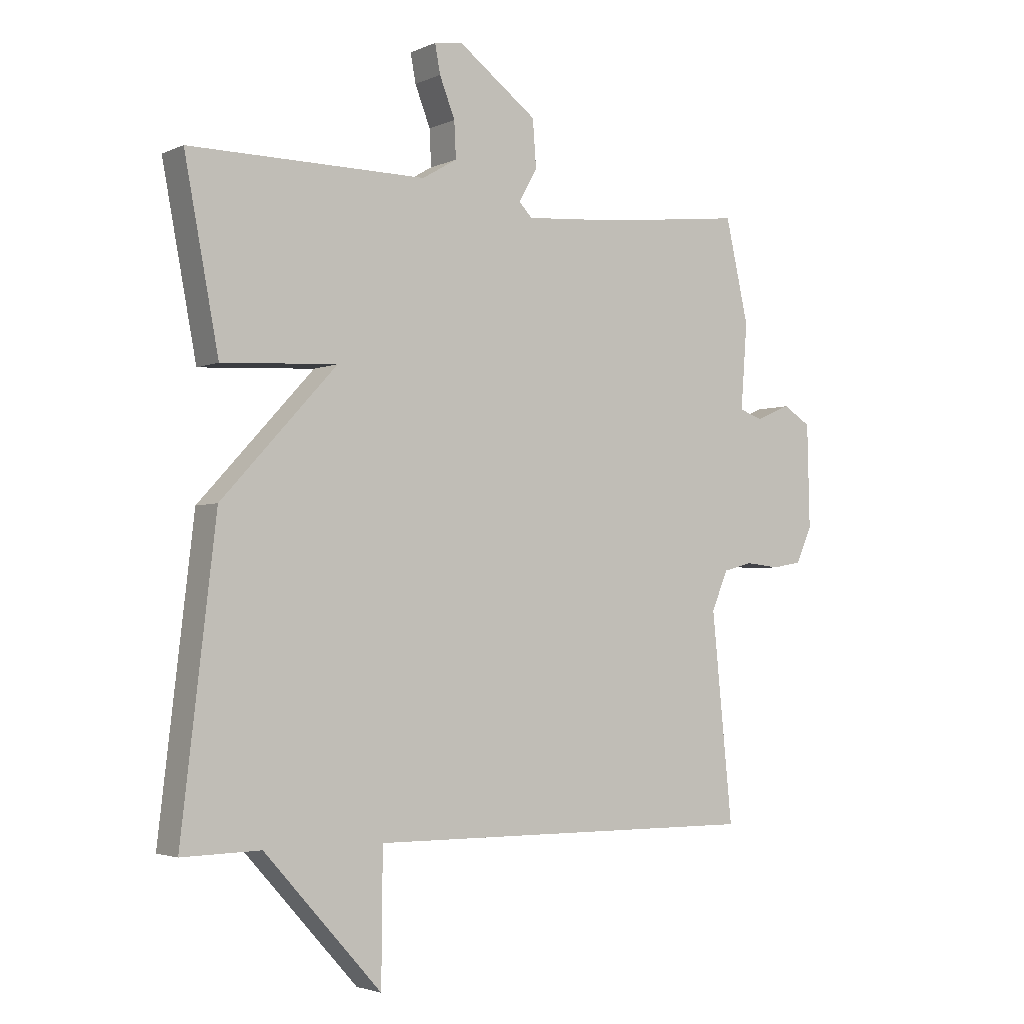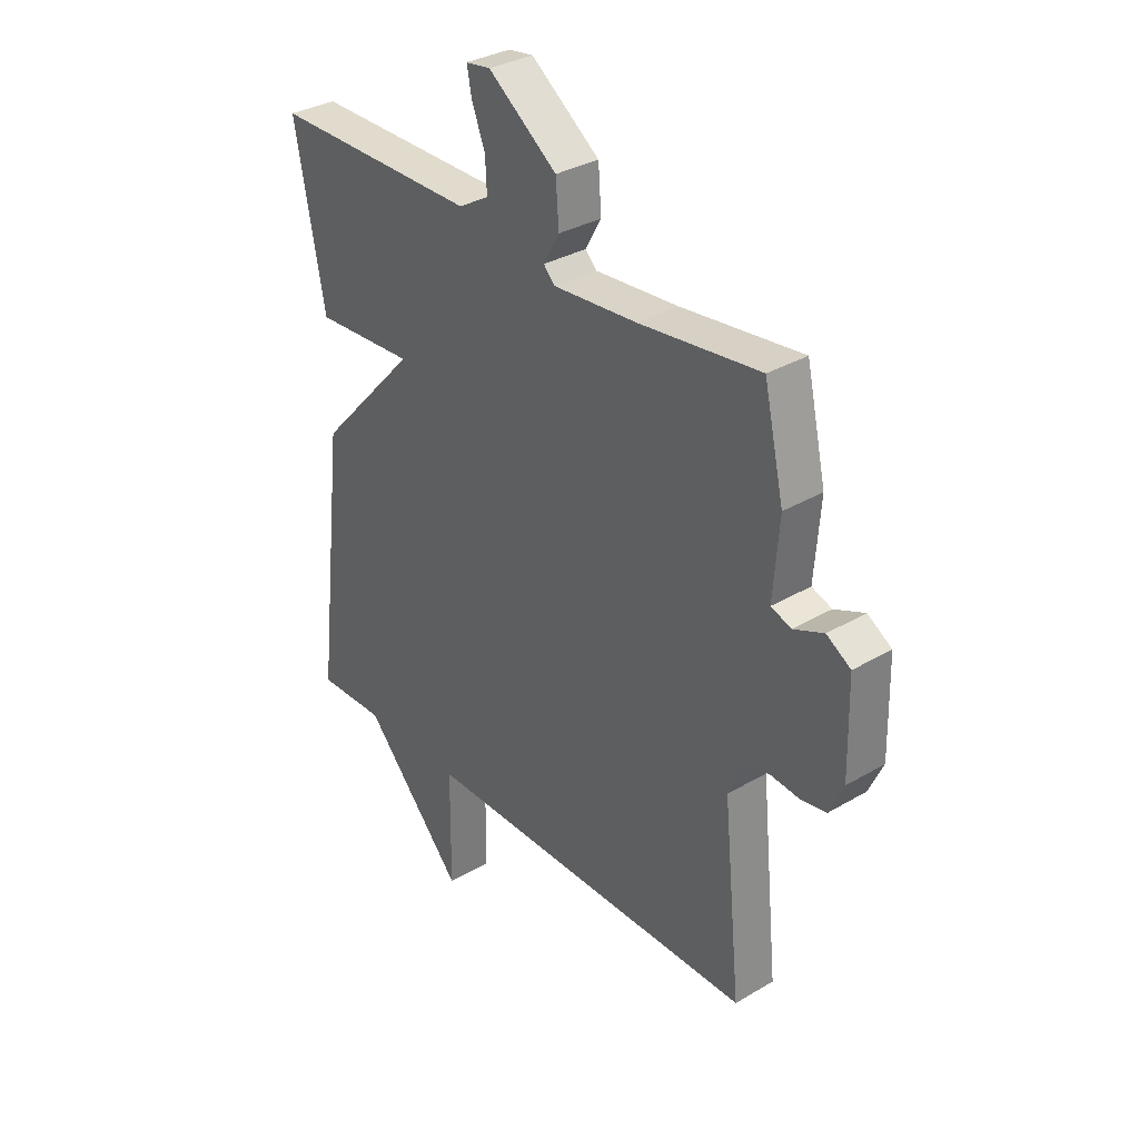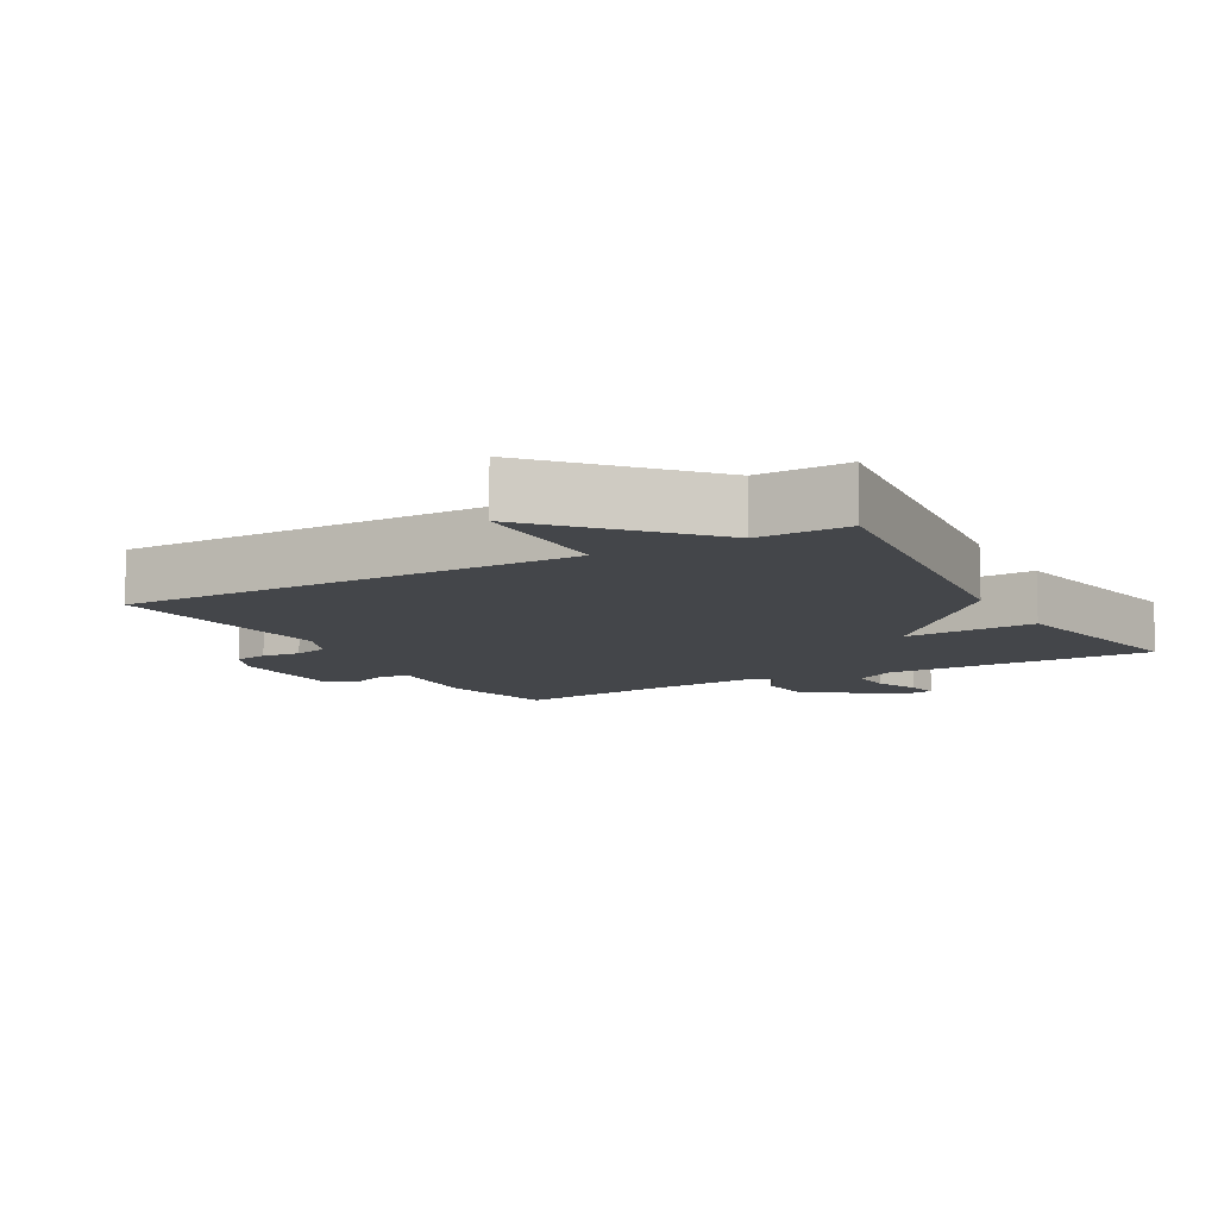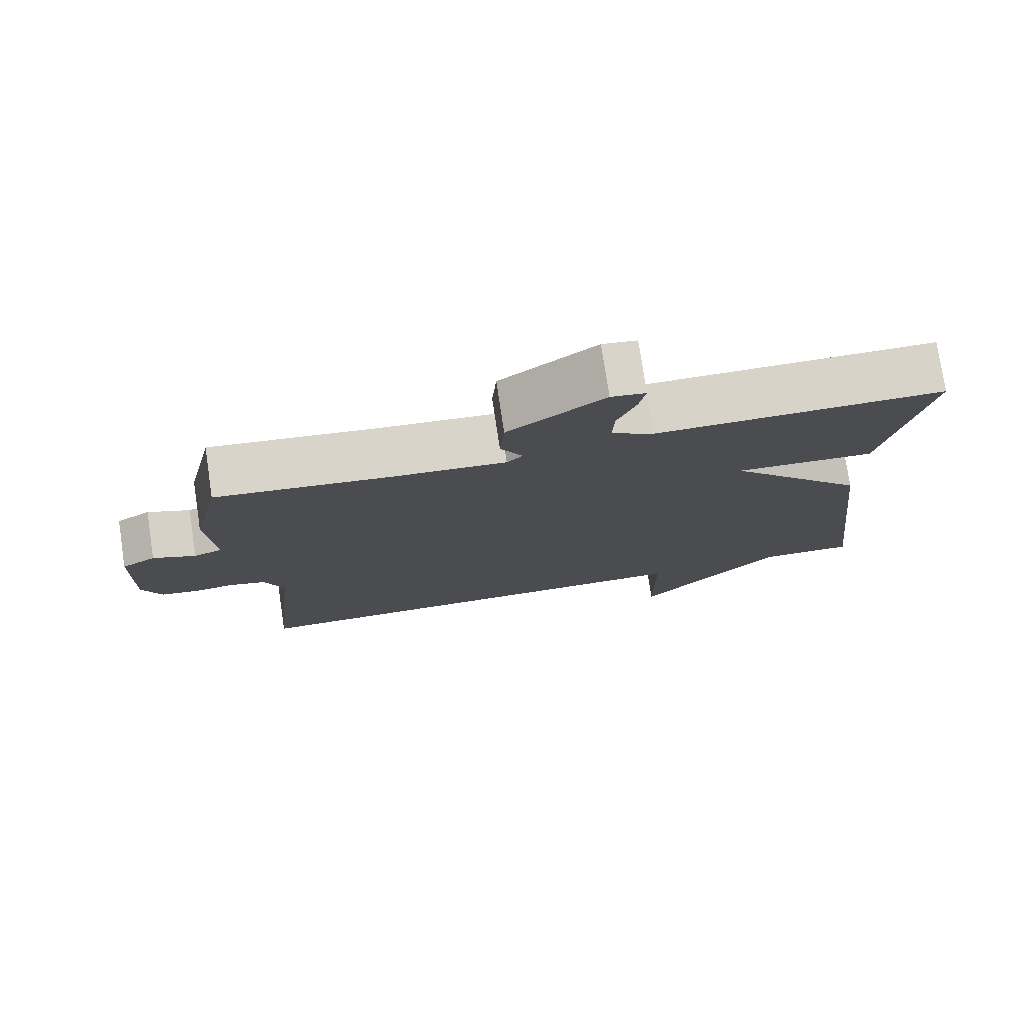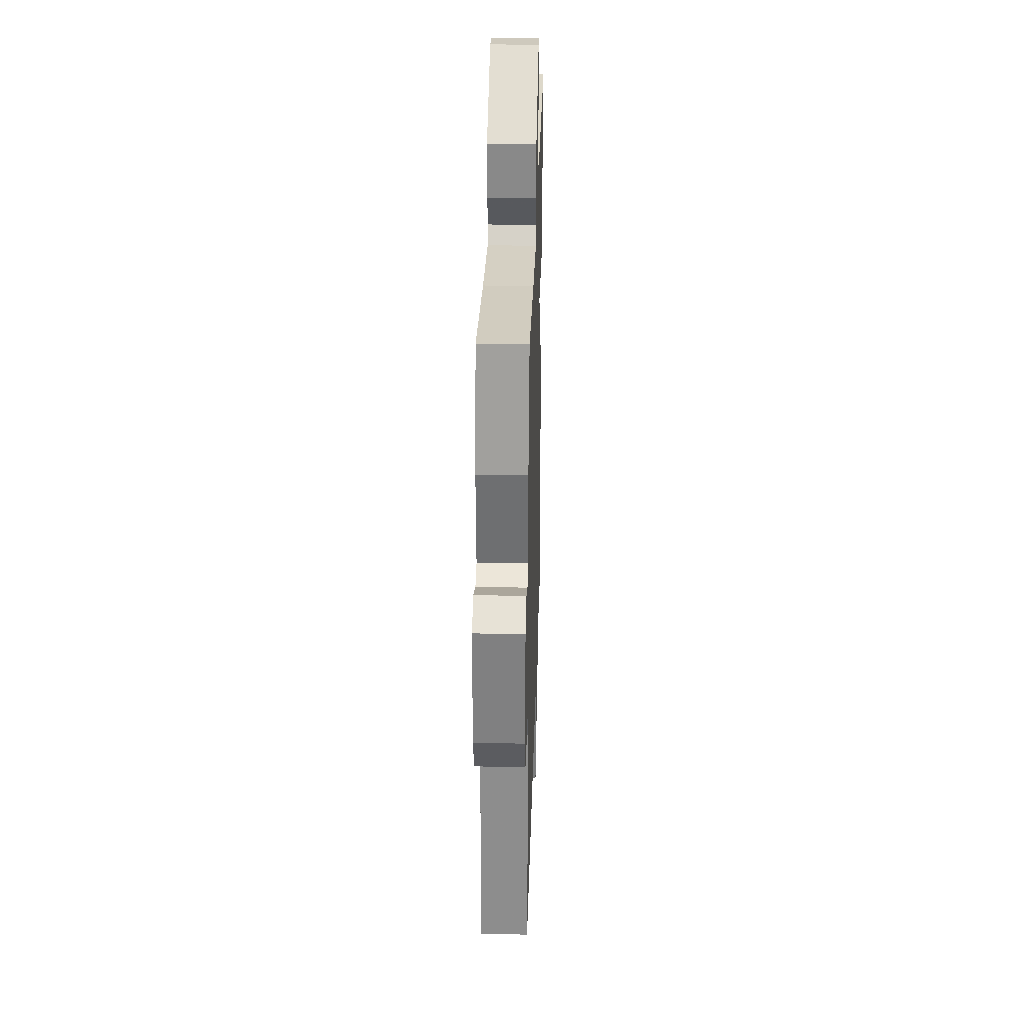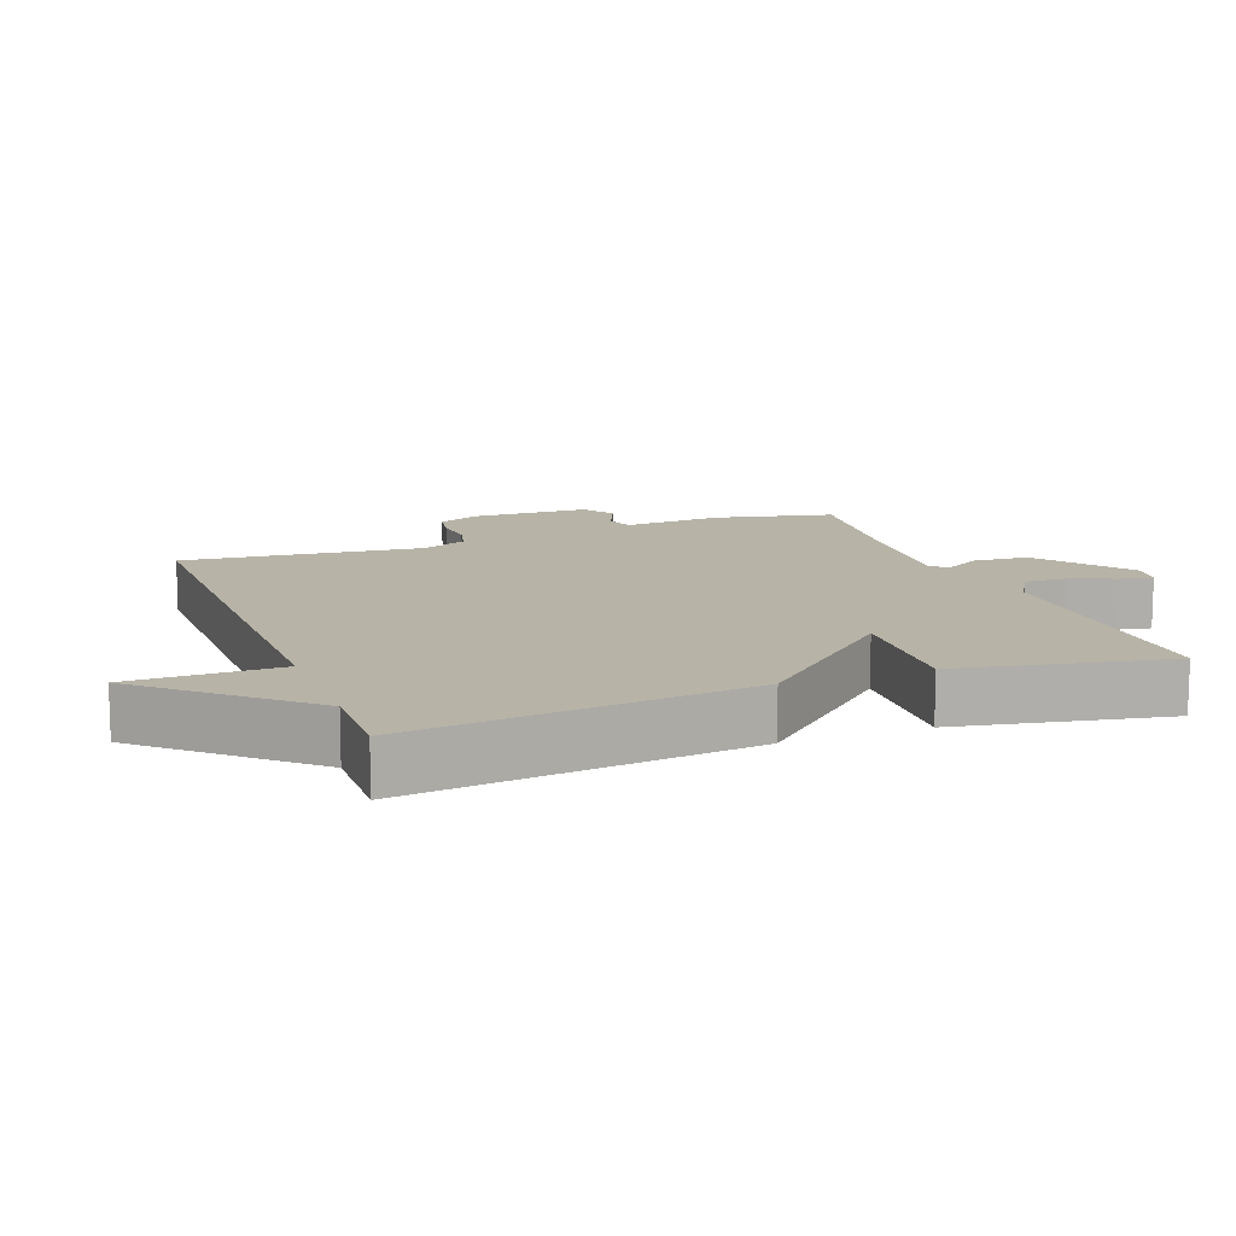
<metadata>
{"format":"obj","ext":"obj","renderer":"f3d","projection":"perspective","resolution":1024,"background":"white","views":[{"elev":-3.1,"azim":-34.7,"up":"+Z"},{"elev":33.1,"azim":50.9,"up":"+Z"},{"elev":-9.8,"azim":-150.6,"up":"+Y"},{"elev":77.0,"azim":171.5,"up":"+Z"},{"elev":30.9,"azim":91.7,"up":"+Z"},{"elev":12.6,"azim":-110.6,"up":"+Y"}]}
</metadata>
<code>
v 0.5 0.07 0.5
v 0.539 0.07 0.327
v 0.528 0.07 0.183
v 0.567 0.07 0.169
v 0.626 0.07 0.194
v 0.673 0.07 0.165
v 0.677 0.07 -0.009
v 0.65 0.07 -0.069
v 0.6 0.07 -0.078
v 0.543 0.07 -0.072
v 0.493 0.07 -0.085
v 0.465 0.07 -0.151
v 0.5 0.07 -0.5
v -0.167 0.07 -0.497
v -0.169 0.07 -0.715
v -0.367 0.07 -0.497
v -0.5 0.07 -0.5
v -0.442 0.07 -0.005
v -0.247 0.07 0.206
v -0.442 0.07 0.195
v -0.5 0.07 0.5
v -0.099 0.07 0.499
v -0.04 0.07 0.534
v -0.043 0.07 0.595
v -0.069 0.07 0.661
v -0.078 0.07 0.709
v -0.03 0.07 0.716
v 0.104 0.07 0.617
v 0.11 0.07 0.537
v 0.079 0.07 0.482
v 0.101 0.07 0.459
v 0.265 0.07 0.472
v 0.5 0 0.5
v 0.539 0 0.327
v 0.528 0 0.183
v 0.567 0 0.169
v 0.626 0 0.194
v 0.673 0 0.165
v 0.677 0 -0.009
v 0.65 0 -0.069
v 0.6 0 -0.078
v 0.543 0 -0.072
v 0.493 0 -0.085
v 0.465 0 -0.151
v 0.5 0 -0.5
v -0.167 0 -0.497
v -0.169 0 -0.715
v -0.367 0 -0.497
v -0.5 0 -0.5
v -0.442 0 -0.005
v -0.247 0 0.206
v -0.442 0 0.195
v -0.5 0 0.5
v -0.099 0 0.499
v -0.04 0 0.534
v -0.043 0 0.595
v -0.069 0 0.661
v -0.078 0 0.709
v -0.03 0 0.716
v 0.104 0 0.617
v 0.11 0 0.537
v 0.079 0 0.482
v 0.101 0 0.459
v 0.265 0 0.472
f 28 29 30
f 27 28 30
f 26 27 30
f 25 26 30
f 24 25 30
f 23 24 30 31
f 22 23 31
f 21 22 31
f 20 21 31
f 19 20 31
f 19 31 32
f 18 19 32
f 17 18 32
f 16 17 32
f 14 15 16
f 12 13 14
f 1 2 3
f 32 1 3
f 16 32 3
f 14 16 3
f 12 14 3
f 11 12 3
f 8 9 10
f 7 8 10
f 6 7 10
f 5 6 10
f 4 5 10
f 3 4 10 11
f 62 61 60
f 62 60 59
f 62 59 58
f 62 58 57
f 62 57 56
f 63 62 56 55
f 63 55 54
f 63 54 53
f 63 53 52
f 63 52 51
f 64 63 51
f 64 51 50
f 64 50 49
f 64 49 48
f 48 47 46
f 46 45 44
f 35 34 33
f 35 33 64
f 35 64 48
f 35 48 46
f 35 46 44
f 35 44 43
f 42 41 40
f 42 40 39
f 42 39 38
f 42 38 37
f 42 37 36
f 43 42 36 35
f 1 33 34 2
f 2 34 35 3
f 3 35 36 4
f 4 36 37 5
f 5 37 38 6
f 6 38 39 7
f 7 39 40 8
f 8 40 41 9
f 9 41 42 10
f 10 42 43 11
f 11 43 44 12
f 12 44 45 13
f 13 45 46 14
f 14 46 47 15
f 15 47 48 16
f 16 48 49 17
f 17 49 50 18
f 18 50 51 19
f 19 51 52 20
f 20 52 53 21
f 21 53 54 22
f 22 54 55 23
f 23 55 56 24
f 24 56 57 25
f 25 57 58 26
f 26 58 59 27
f 27 59 60 28
f 28 60 61 29
f 29 61 62 30
f 30 62 63 31
f 31 63 64 32
f 32 64 33 1

</code>
